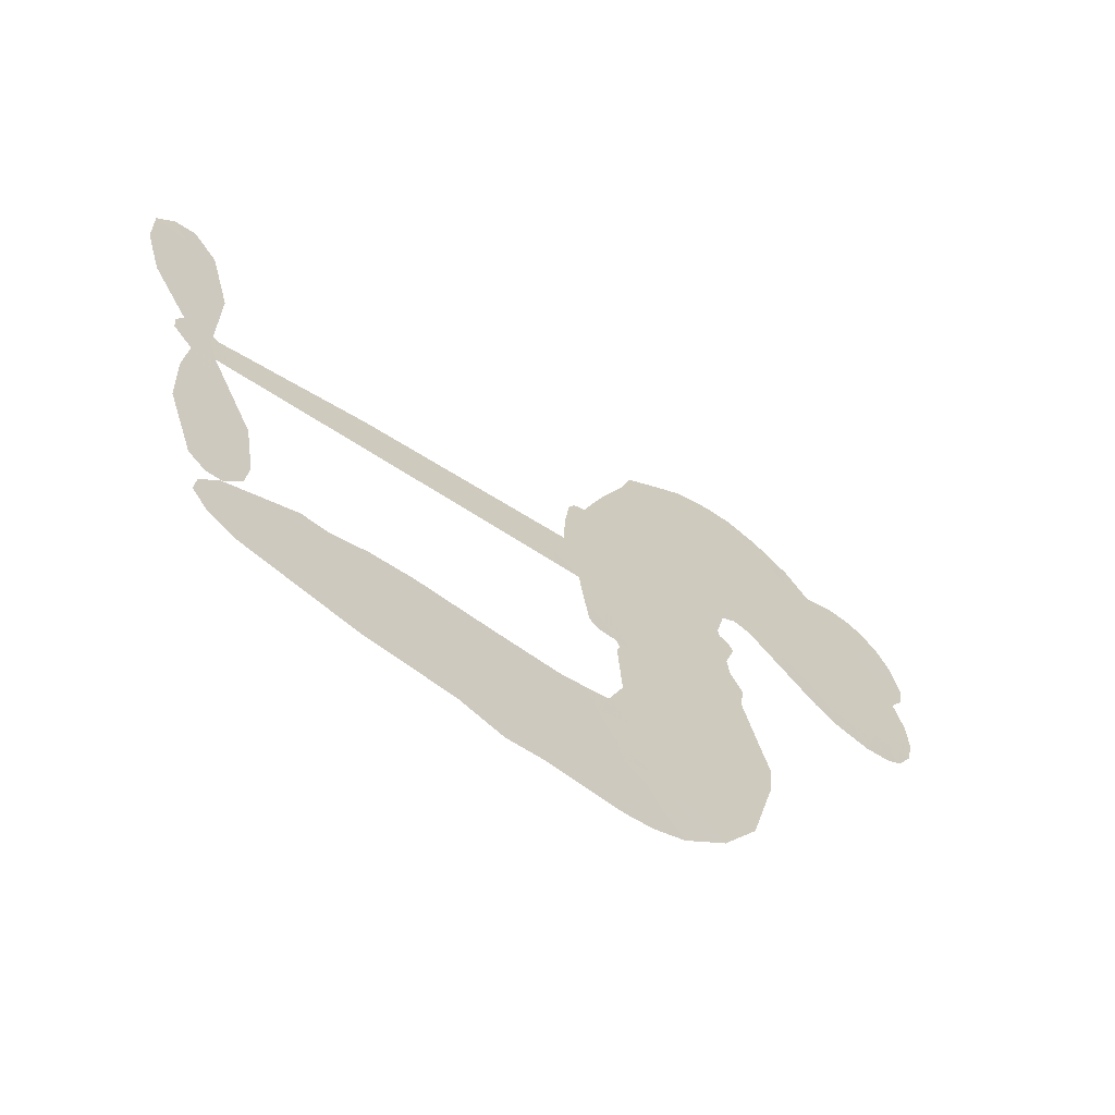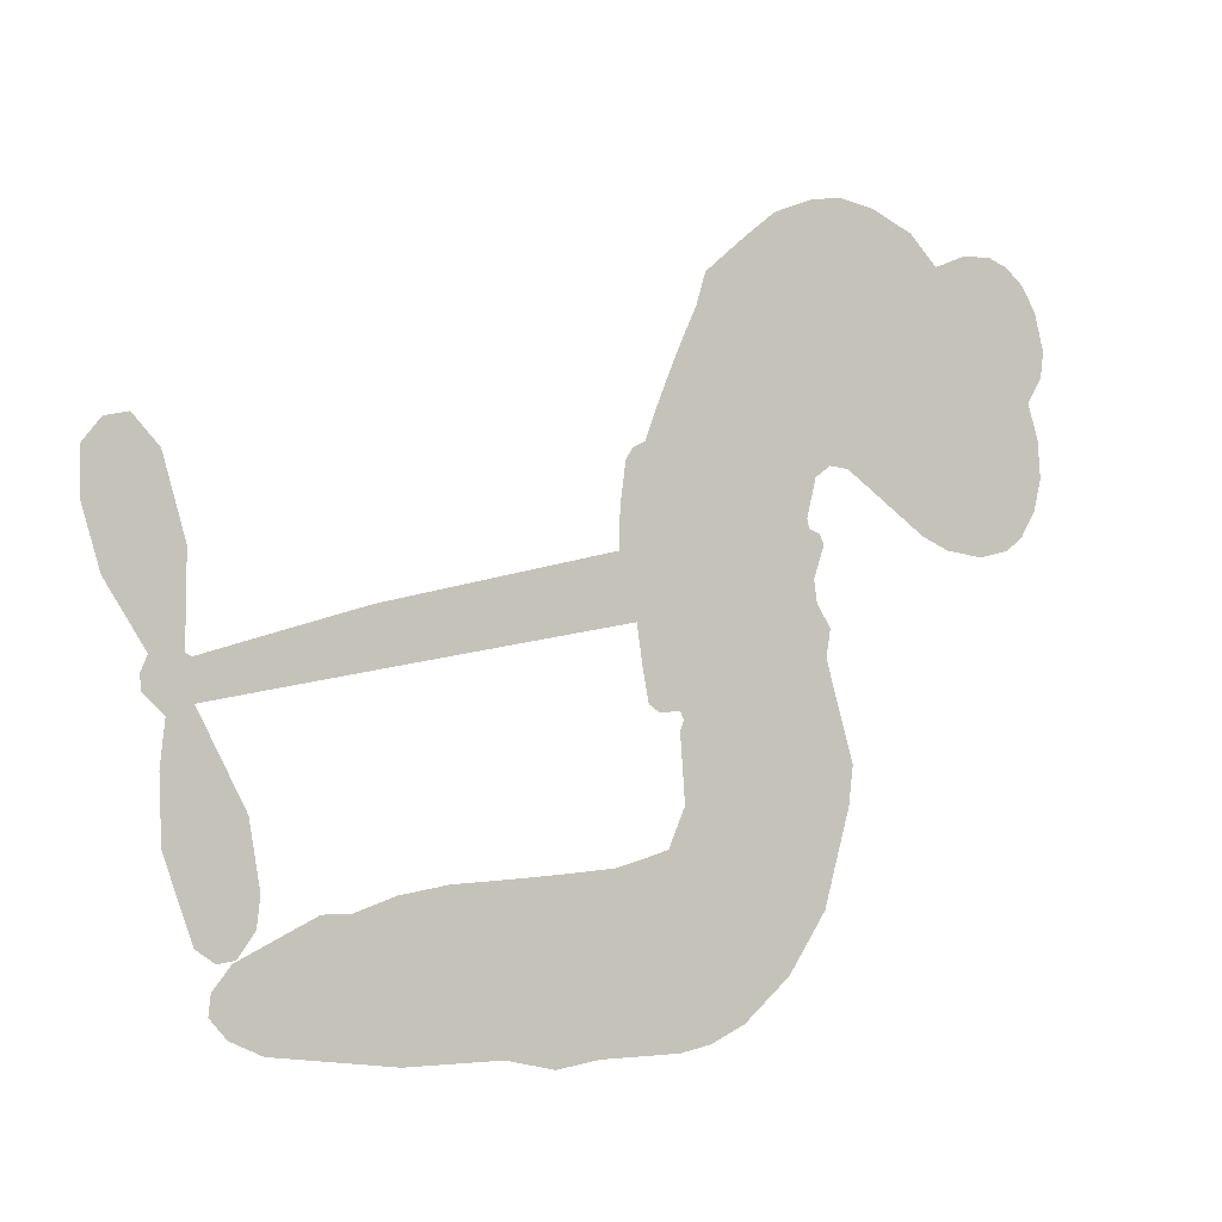
<metadata>
{"format":"obj","ext":"obj","renderer":"f3d","projection":"perspective","resolution":1024,"background":"white","views":[{"elev":-63.5,"azim":141.5,"up":"+Y"},{"elev":-4.5,"azim":149.8,"up":"+Y"}]}
</metadata>
<code>
v -3768 859.5 0.2257
v -3764 909.9 0.2142
v -3749 957.7 0.1893
v -3770 991.9 0.1564
v -3775 1028 0.1258
v -3761 1078 0
v -3741 1112 0.102
v -3715 1133 0.135
v -3688 1143 0.1547
v -3647 1141 0.1819
v -3601 1122 0.2241
v -3562 1161 0.2597
v -3503 1187 0.2811
v -3452 1195 0.2947
v -3410 1189 0.3046
v -3354 1166 0.3194
v -3252 1081 0.357
v -3239 1039 0.3705
v -3166 866.3 0.4716
v -3149 858.1 0.486
v -3139 842.4 0.5
v -3130 732.9 0.5272
v -2809 656.2 0.6118
v -2593 590.5 0.6795
v -2585 593.9 0.6864
v -2586 711.3 0.7179
v -2555 816.2 0.7338
v -2519 853.6 0.7382
v -2487 846.3 0.741
v -2463 815.4 0.75
v -2464 752.4 0.73
v -2488 674.6 0.7164
v -2543 591.6 0.6913
v -2533 570.4 0.6867
v -2535 550.4 0.6845
v -2563 525.4 0.6806
v -2557 466 0.6797
v -2561 381.1 0.6797
v -2599 274.6 0.6797
v -2625 257.5 0.6797
v -2648 261.1 0.6797
v -2671 292.9 0.6797
v -2676 332.6 0.6797
v -2661 418.3 0.6797
v -2597 539 0.6784
v -3155 648.8 0.5463
v -3171 551.6 0.5748
v -3187 541.4 0.5774
v -3215 544.8 0.5876
v -3220 533 0.6008
v -3215 520.8 0.6103
v -3221 431.3 0.669
v -3198 379.1 0.7013
v -3125 357.6 0.6935
v -2908 340.7 0.5832
v -2842 329.2 0.546
v -2786 309.7 0.5055
v -2748 309 0.4795
v -2643 257.6 0.3786
v -2619 226.8 0.324
v -2616 200.6 0.25
v -2639 174.9 0.3476
v -2682 155.9 0.4048
v -2848 137.3 0.5381
v -2979 140.1 0.6229
v -3045 126.1 0.662
v -3105 135.7 0.6969
v -3215 138.5 0.7854
v -3258 147.4 0.8353
v -3306 169.8 1
v -3371 225.9 0.7852
v -3423 304 0.7241
v -3460 432.1 0.6592
v -3466 483.6 0.64
v -3428 615 0.5732
v -3434 651.6 0.5548
v -3414 681.3 0.5366
v -3410 711.5 0.5138
v -3425 754.7 0.488
v -3419 768.4 0.4836
v -3403 773.9 0.475
v -3400 786.3 0.4601
v -3413 838.6 0.3966
v -3435 854.5 0.3579
v -3461 852.2 0.3262
v -3577 773.6 0.2586
v -3615 757.5 0.2511
v -3669 751.2 0.2439
v -3710 761.7 0.2394
v -3735 779.2 0.2368
v -3757 816 0.2319
v -2876 594.2 0.5994
v -2583 576.9 0.682
v -3378 776.2 0.4707
v -3236 547.2 0.5938
v -3218 476 0.6381
v -3404 753.6 0.4874
v -3167 833.9 0.4858
v -3162 598.9 0.5622
v -2736 566.7 0.6359
v -2564 587.4 0.688
v -2666 552.9 0.6569
v -2631 546 0.6682
v -3417 733.1 0.4976
v -3222 571.6 0.5788
v -2585 652.6 0.7066
v -2561 559.9 0.6836
v -2564 623.4 0.6984
v -2653 210 0.3594
v -2631 294.5 0.6797
v -3370 819.7 0.4356
v -3237 515.5 0.6142
v -3390 730.7 0.5014
v -3692 813.5 0.2382
v -3684 1091 0.1552
v -3450 901.4 0.3324
v -3132 786 0.5019
v -3194 569.2 0.574
v -2701 623.4 0.6416
v -2647 607 0.6585
v -3268 585.2 0.5787
v -3220 857.9 0.4567
v -3370 690.8 0.5268
v -3392 886.8 0.378
v -3202 614.2 0.5604
v -2611 566.7 0.6737
v -3288 531.2 0.6088
v -2641 576.1 0.6633
v -2673 585.5 0.6528
v -3387 641.4 0.5563
v -2768 242.3 0.4835
v -2629 478.7 0.6798
v -2512 811.4 0.7367
v -2515 633.1 0.7065
v -2580 327.8 0.6797
v -3709 1018 0.1614
v -2701 559.8 0.6462
v -2768 278.5 0.4878
v -2594 498.7 0.6796
v -2833 261.7 0.5314
v -2696 283.4 0.436
v -2730 259.7 0.4558
v -3443 1119 0.2996
v -3221 217.9 0.7746
v -3723 847.6 0.2303
v -3622 828.3 0.2508
v -3722 1077 0.111
v -3297 785.9 0.4757
v -3284 459.7 0.6496
v -2570 763.8 0.7265
v -2546 658.8 0.709
v -3734 991.3 0.1686
v -3683 949.7 0.2103
v -3698 982.9 0.189
v -3631 996.1 0.2197
v -3668 1013 0.1922
v -2765 146.7 0.4788
v -2689 237.9 0.4135
v -3436 1159 0.2993
v -3317 1042 0.3529
v -3229 177.4 0.8021
v -3608 793.9 0.2536
v -3519 813.2 0.2803
v -3652 795.9 0.2454
v -3339 792.4 0.4638
v -3248 456.5 0.6517
v -3271 399.1 0.6851
v -3662 978.4 0.2092
v -3622 928.7 0.2398
v -3623 1061 0.2106
v -3683 1050 0.1665
v -3483 1145 0.2852
v -3391 1131 0.3145
v -3279 1051 0.3597
v -3160 137 0.7377
v -3271 207.5 0.8371
v -3345 745.2 0.4939
v -3306 864.8 0.4282
v -3638 1029 0.2071
v -3584 1025 0.2406
v -3302 1124 0.3381
v -3378 854 0.4059
v -3195 191.2 0.7629
v -3157 247 0.7213
v -3331 833.2 0.4387
v -3309 1083 0.3449
v -3201 954.5 0.4135
v -3349 873.9 0.4069
v -3347 1112 0.329
v -3350 954.6 0.3697
v -3277 975.5 0.3864
v -3361 914.6 0.3811
v -3267 1013 0.3747
v -3307 919.4 0.4007
v -3412 949.6 0.3427
v -3220 997.3 0.3907
v -3395 920.1 0.3617
v -3239 963.9 0.4009
v -3266 932 0.408
v -3225 921.7 0.4239
v -3252 889.4 0.4322
v -3183 910.8 0.4395
v -3264 843.2 0.4521
v -3208 889.7 0.4445
v -3424 884.5 0.3566
v -3265 552.9 0.5947
v -3297 565.8 0.5908
v -3313 629.4 0.5591
v -3351 532.3 0.6117
v -2485 784.3 0.7369
v -2527 770.1 0.7299
v -2543 727 0.722
v -3666 868.7 0.2361
v -3660 832.2 0.2418
v -3216 760.1 0.5029
v -3720 921.9 0.211
v -3517 888.5 0.2908
v -3234 394.5 0.6893
v -3260 328.4 0.7251
v -3229 353.3 0.7096
v -3262 364.3 0.705
v -3327 364.9 0.7037
v -3295 344.4 0.7171
v -3206 291.2 0.7315
v -3347 297.2 0.7473
v -3227 318.7 0.7248
v -3257 272.9 0.7615
v -3181 332.5 0.71
v -3327 328.1 0.7274
v -3442 368.1 0.6901
v -3301 289.5 0.7569
v -3639 1100 0.1933
v -3655 1070 0.1846
v -3523 1152 0.2717
v -3554 1116 0.2538
v -3510 1112 0.2745
v -3539 1062 0.2617
v -3382 1177 0.3118
v -3405 1159 0.3078
v -3274 175.5 0.8842
v -3321 218 0.8518
v -3582 969.6 0.2505
v -3328 1145 0.3281
v -3399 1053 0.3236
v -3346 655.4 0.5464
v -3355 608.1 0.5721
v -3287 703.2 0.5222
v -3328 695.8 0.5242
v -3304 667.8 0.5395
v -3264 638.8 0.5533
v -3392 466.4 0.6463
v -2555 693.4 0.7155
v -2517 698.9 0.7185
v -2476 713.5 0.7232
v -2501 742.4 0.7269
v -3691 846.3 0.2347
v -3703 884.8 0.2253
v -3670 910.2 0.2266
v -3168 758.5 0.5093
v -3227 808.1 0.4783
v -3716 954.8 0.1974
v -3481 881.9 0.3121
v -3489 929.8 0.3038
v -3490 832.8 0.2987
v -3569 830.4 0.2655
v -3523 850.9 0.2851
v -3560 875.1 0.2703
v -3551 928 0.2714
v -3251 237.3 0.7878
v -3218 255.6 0.7543
v -3291 249.2 0.7952
v -3332 258.2 0.7847
v -3160 291.7 0.7124
v -3016 348.1 0.6428
v -3143 324.7 0.7002
v -3117 290.3 0.6932
v -3071 352.5 0.6703
v -3112 247.1 0.6962
v -3134 212.1 0.7136
v -3040 276 0.6548
v -3104 325.5 0.6848
v -3169 214.7 0.7373
v -3118 174.5 0.7058
v -3081 271.9 0.6767
v -3063 311.4 0.666
v -3069 167.9 0.6752
v -3024 310.6 0.6458
v -3054 221.9 0.6647
v -2968 264.8 0.6146
v -3093 212.4 0.6883
v -2962 344.2 0.6131
v -3003 280.1 0.6342
v -3017 241.5 0.6426
v -2970 304.9 0.6166
v -3010 186.5 0.6397
v -2918 287.1 0.5857
v -3162 367.8 0.7027
v -3584 1083 0.2353
v -3599 996.2 0.2374
v -3616 967.2 0.2343
v -3565 998.6 0.2548
v -3549 1030 0.2592
v -3542 967.1 0.2708
v -3485 1030 0.2913
v -3528 1001 0.2734
v -3499 970.8 0.2928
v -3455 960.3 0.3173
v -3440 932.4 0.3315
v -3420 1003 0.3253
v -3468 995.9 0.3044
v -3383 1091 0.3226
v -3423 1085 0.3098
v -3357 1057 0.337
v -3473 1081 0.291
v -3443 1047 0.3071
v -3373 1013 0.3424
v -3322 592.4 0.5786
v -3352 570.2 0.5919
v -3447 548.9 0.6113
v -3394 586.1 0.5866
v -3437 581.8 0.5936
v -3413 556.6 0.6036
v -3420 507.3 0.628
v -3286 613 0.5663
v -3239 610.7 0.5645
v -3223 656.3 0.5454
v -3432 461.5 0.6483
v -3371 347.2 0.7103
v -3740 882.9 0.2217
v -3168 796 0.4951
v -3264 804.9 0.472
v -3296 824.9 0.4535
v -3262 757.7 0.4968
v -3200 827 0.4769
v -3548 793.3 0.2675
v -3520 920.1 0.2876
v -3586 933.9 0.2543
v -3600 891.9 0.2533
v -3638 893 0.2406
v -3033 159.3 0.6543
v -2975 218.5 0.6182
v -3570 1054 0.2449
v -3508 1078 0.2761
v -3389 979.6 0.3446
v -3381 505 0.6271
v -3337 470.7 0.6437
v -3456 516.2 0.6271
v -3188 650.9 0.5475
v -3161 696.4 0.5353
v -3253 681.8 0.5342
v -3208 707.4 0.5264
v -3199 788.2 0.4925
v -3302 742.4 0.4999
v -3596 855.1 0.2572
v -2969 179 0.6153
v -2913 138.7 0.5793
v -2903 208.5 0.5739
v -2946 139.4 0.6006
v -2928 175.3 0.5895
v -2886 170.7 0.5625
v -2940 209.1 0.5968
v -2920 245.9 0.5858
v -2847 209.6 0.538
v -2879 264 0.561
v -2854 293.2 0.5482
v -2818 293.8 0.525
v -2875 334.9 0.5649
v -3015 621.6 0.5668
v -2969 694.7 0.5732
v -3176 725.8 0.5228
v -3244 722.8 0.5162
v -2849 173.4 0.5385
v -2797 189.7 0.5021
v -2806 142.1 0.5102
v -2730 210.4 0.4493
v -2887 303.3 0.569
v -3085 635.2 0.5522
v -2766 207.3 0.4787
v -2723 151.3 0.4437
v -2746 178.5 0.4618
v -2706 183.4 0.4252
v -3050 713.8 0.5547
v -3130 700.9 0.5374
v -3090 723.4 0.5441
v -2627 344.5 0.6797
v -2594 363.1 0.6797
v -2603 420.3 0.6797
v -2668 375.4 0.6797
v -2629 385.7 0.6797
v -3739 1042 0.1157
v -3270 496.8 0.6274
v -3308 496.8 0.6288
v -3311 958.6 0.3826
v -3312 1000 0.3671
v -3285 891.4 0.4213
v -3397 265 0.7518
v -3385 301.6 0.7348
v -2936 318.2 0.5978
v -3406 411.5 0.6725
v -3363 393.3 0.685
v -3318 415 0.6748
v -3372 432 0.6639
v -3289 426.8 0.6685
v -3341 438.1 0.6614
v -2875 230 0.5572
v -2808 229.2 0.5116
v -2798 262.2 0.5075
v -3079 679.8 0.5506
v -3120 642 0.5468
v -3045 652.8 0.5592
v -3010 704.2 0.564
v -2945 607.9 0.5828
v -3004 662.4 0.5674
v -2980 614.7 0.5747
v -2889 675.5 0.5922
v -2955 652 0.5786
v -2913 638 0.5888
v -2929 685.1 0.5826
v -2910 601.1 0.591
v -2559 423.5 0.6797
v -2595 458.6 0.6797
v -2645 448.5 0.6797
v -3345 989.3 0.3594
v -3451 400.1 0.6737
v -3402 371.6 0.6931
v -3433 336.1 0.7075
v -3400 331.4 0.7149
v -3111 673.7 0.545
v -2755 639.8 0.6259
v -2736 605.7 0.6334
v -2806 580.5 0.6169
v -2771 573.6 0.6262
v -2782 611.2 0.6213
v -2822 617.8 0.6111
v -2849 665.9 0.6019
v -2873 634 0.5981
v -3153 182.3 0.7309
v -3187 158.2 0.7601
f 112 206 391
f 186 160 174
f 75 130 76
f 203 122 201
f 105 121 206
f 45 107 93
f 51 50 112
f 123 78 77
f 89 88 114
f 125 118 99
f 1 91 145
f 162 164 87
f 25 108 106
f 43 42 110
f 80 79 97
f 126 93 24
f 58 138 142
f 179 299 180
f 128 129 102
f 105 125 325
f 52 166 167
f 143 159 172
f 240 176 70
f 142 138 131
f 176 240 161
f 223 231 219
f 59 158 109
f 95 112 50
f 117 21 98
f 113 94 97
f 97 104 113
f 104 78 113
f 349 383 22
f 166 112 391
f 105 95 49
f 74 73 327
f 51 112 96
f 82 94 111
f 107 34 101
f 52 218 53
f 323 345 322
f 203 260 122
f 90 89 114
f 167 221 218
f 145 256 257
f 91 90 114
f 298 232 170
f 98 19 334
f 282 183 437
f 77 76 130
f 4 3 152
f 152 5 4
f 56 365 366
f 45 126 103
f 115 9 8
f 8 7 147
f 45 139 36
f 106 151 252
f 147 7 6
f 381 158 375
f 114 145 91
f 246 208 245
f 136 154 156
f 10 9 115
f 19 122 334
f 205 83 124
f 17 174 18
f 84 205 116
f 165 111 94
f 182 83 111
f 162 146 164
f 239 15 159
f 206 207 127
f 129 137 102
f 236 234 235
f 350 250 326
f 172 159 14
f 180 302 342
f 126 45 93
f 322 318 320
f 239 238 15
f 211 150 212
f 5 152 390
f 136 152 154
f 25 93 101
f 31 30 210
f 107 45 36
f 124 192 197
f 161 183 144
f 119 430 137
f 120 119 129
f 296 364 376
f 359 361 355
f 287 274 285
f 363 373 406
f 276 285 281
f 50 49 95
f 53 218 220
f 275 54 297
f 49 48 118
f 126 128 103
f 274 287 294
f 58 57 138
f 78 123 113
f 407 406 131
f 118 105 49
f 375 158 142
f 68 161 69
f 61 109 62
f 421 139 132
f 109 60 59
f 166 52 96
f 423 394 160
f 60 109 61
f 348 349 351
f 85 84 116
f 141 58 142
f 162 87 86
f 43 110 385
f 134 32 151
f 386 385 135
f 110 42 41
f 110 135 385
f 102 103 128
f 57 366 407
f 40 110 41
f 40 39 110
f 421 387 420
f 119 137 129
f 141 158 59
f 37 36 139
f 105 206 95
f 47 118 48
f 94 81 97
f 95 206 112
f 430 433 432
f 432 100 430
f 413 416 369
f 82 81 94
f 177 165 94
f 98 20 19
f 98 21 20
f 97 79 104
f 63 62 109
f 108 151 106
f 117 330 259
f 210 133 211
f 93 107 101
f 83 82 111
f 259 22 117
f 348 99 46
f 47 99 118
f 24 93 25
f 132 139 45
f 35 34 107
f 126 24 128
f 101 34 33
f 118 125 105
f 130 123 77
f 115 8 147
f 128 24 120
f 108 101 33
f 27 133 28
f 108 33 134
f 255 253 254
f 185 111 165
f 28 133 29
f 133 30 29
f 129 128 120
f 110 39 135
f 159 15 14
f 145 114 256
f 193 160 394
f 101 108 25
f 389 388 385
f 36 35 107
f 168 154 153
f 81 80 97
f 372 373 363
f 151 108 134
f 214 114 164
f 145 257 329
f 163 265 335
f 179 233 171
f 390 6 5
f 147 390 171
f 113 123 177
f 177 123 248
f 209 346 392
f 397 396 225
f 261 154 152
f 27 150 211
f 253 252 151
f 152 136 390
f 3 2 216
f 168 169 300
f 261 152 3
f 168 156 154
f 261 153 154
f 234 236 172
f 179 156 155
f 147 171 115
f 64 374 372
f 375 380 381
f 141 142 158
f 142 131 375
f 172 14 13
f 143 173 239
f 308 205 197
f 196 198 187
f 283 175 67
f 161 144 176
f 264 266 163
f 214 146 213
f 85 262 264
f 262 85 116
f 114 88 164
f 87 164 88
f 177 94 113
f 332 148 331
f 112 166 96
f 166 149 403
f 346 209 345
f 223 219 221
f 169 168 153
f 155 156 168
f 265 162 86
f 162 265 146
f 179 180 170
f 11 10 232
f 136 156 171
f 171 156 179
f 12 234 13
f 172 13 234
f 173 311 189
f 189 311 313
f 16 173 189
f 200 198 199
f 288 280 284
f 183 282 144
f 270 184 224
f 70 176 241
f 245 248 123
f 148 165 177
f 188 194 192
f 188 182 185
f 179 155 299
f 179 170 233
f 299 300 242
f 301 302 180
f 188 192 124
f 17 181 186
f 83 182 124
f 438 161 68
f 437 283 279
f 288 290 286
f 220 226 228
f 332 165 148
f 188 185 178
f 17 186 174
f 189 186 181
f 174 193 18
f 185 182 111
f 202 187 200
f 182 188 124
f 16 189 243
f 311 173 312
f 189 313 186
f 194 190 192
f 18 193 196
f 194 188 178
f 190 195 197
f 160 193 174
f 198 196 193
f 122 204 201
f 393 194 199
f 160 313 316
f 304 314 343
f 190 197 192
f 198 193 191
f 197 195 308
f 199 191 393
f 198 191 199
f 395 194 178
f 198 200 187
f 201 200 199
f 204 19 202
f 395 199 194
f 201 395 203
f 332 178 185
f 204 202 200
f 260 331 333
f 201 204 200
f 19 204 122
f 83 205 84
f 197 205 124
f 207 206 121
f 206 127 391
f 324 317 207
f 130 320 246
f 250 350 249
f 123 130 245
f 127 207 209
f 207 121 324
f 30 133 210
f 133 27 211
f 150 26 212
f 210 211 255
f 252 212 26
f 253 255 212
f 146 354 339
f 258 153 216
f 146 214 164
f 256 214 213
f 353 247 333
f 348 46 349
f 2 1 329
f 216 257 258
f 307 263 308
f 354 267 338
f 52 167 218
f 221 220 218
f 221 167 223
f 269 270 227
f 219 226 220
f 53 220 228
f 167 222 223
f 219 220 221
f 402 400 404
f 328 225 229
f 222 229 223
f 269 227 271
f 226 227 224
f 224 273 228
f 397 72 396
f 71 70 241
f 227 226 219
f 226 224 228
f 223 229 231
f 144 269 176
f 273 224 184
f 297 53 228
f 399 251 327
f 231 229 225
f 400 402 399
f 426 427 425
f 71 241 272
f 219 231 227
f 10 115 232
f 233 115 171
f 170 232 233
f 115 233 232
f 11 235 12
f 234 12 235
f 11 232 298
f 236 143 172
f 235 11 298
f 235 237 343
f 299 301 180
f 237 302 304
f 143 239 159
f 173 16 238
f 173 238 239
f 70 69 240
f 161 240 69
f 176 269 271
f 271 231 272
f 338 268 337
f 262 263 217
f 314 312 143
f 189 181 243
f 316 313 244
f 246 245 130
f 249 248 245
f 319 322 321
f 318 207 317
f 250 249 208
f 215 260 333
f 249 245 208
f 248 247 353
f 250 208 324
f 247 248 249
f 325 250 324
f 325 326 250
f 230 399 424
f 400 222 401
f 106 252 26
f 253 151 32
f 255 254 31
f 212 252 253
f 210 255 31
f 253 32 254
f 212 255 211
f 214 256 114
f 257 256 213
f 257 213 258
f 216 2 329
f 339 258 213
f 169 153 258
f 330 117 98
f 326 351 350
f 331 260 203
f 259 330 352
f 3 216 261
f 153 261 216
f 263 262 116
f 266 264 262
f 310 304 305
f 301 242 303
f 265 266 267
f 266 262 217
f 267 266 217
f 265 163 266
f 268 267 217
f 268 338 267
f 263 336 217
f 268 303 337
f 270 269 144
f 227 231 271
f 270 144 282
f 227 270 224
f 272 231 225
f 176 271 241
f 272 225 396
f 241 271 272
f 184 278 276
f 228 273 275
f 276 284 285
f 285 274 277
f 273 276 275
f 284 276 278
f 184 276 273
f 54 275 281
f 175 283 437
f 276 281 275
f 279 184 282
f 278 184 279
f 437 279 282
f 290 288 284
f 376 398 296
f 277 54 281
f 282 184 270
f 438 183 161
f 66 286 67
f 67 286 283
f 279 290 278
f 284 280 285
f 285 280 287
f 277 281 285
f 340 65 295
f 278 290 284
f 292 287 280
f 294 287 292
f 340 286 66
f 341 293 295
f 292 280 293
f 358 359 355
f 279 283 290
f 286 290 283
f 293 280 288
f 291 294 398
f 294 292 289
f 295 293 288
f 289 292 293
f 294 289 296
f 294 291 274
f 340 288 286
f 293 341 289
f 361 362 341
f 365 376 364
f 342 170 180
f 275 297 228
f 237 235 298
f 300 299 155
f 301 299 242
f 168 300 155
f 337 300 169
f 242 337 303
f 342 302 237
f 305 301 303
f 311 312 244
f 336 303 268
f 307 310 306
f 301 305 302
f 305 303 306
f 303 336 306
f 304 302 305
f 307 306 263
f 305 306 310
f 308 263 116
f 307 195 309
f 308 116 205
f 195 307 308
f 309 344 316
f 309 244 315
f 307 309 310
f 315 310 309
f 312 173 143
f 313 311 244
f 314 143 236
f 315 312 314
f 244 309 316
f 186 313 160
f 343 314 236
f 315 314 304
f 315 304 310
f 244 312 315
f 344 309 195
f 393 394 423
f 208 246 317
f 318 317 246
f 75 320 130
f 207 318 209
f 323 251 345
f 320 318 246
f 320 321 322
f 322 319 323
f 320 75 321
f 318 322 209
f 347 74 323
f 327 323 74
f 317 324 208
f 325 324 121
f 105 325 121
f 326 325 125
f 348 326 125
f 350 247 249
f 230 425 399
f 323 327 251
f 427 397 328
f 73 399 327
f 145 329 1
f 216 329 257
f 334 330 98
f 215 352 260
f 332 331 203
f 331 148 333
f 178 332 203
f 332 185 165
f 353 333 148
f 371 247 350
f 122 260 334
f 334 260 352
f 336 263 306
f 265 86 335
f 268 217 336
f 300 337 242
f 337 169 338
f 169 258 339
f 265 354 146
f 146 339 213
f 169 339 338
f 65 340 66
f 288 340 295
f 65 355 295
f 341 295 355
f 237 298 342
f 170 342 298
f 235 343 236
f 304 343 237
f 195 190 344
f 423 344 190
f 346 345 251
f 322 345 209
f 399 425 400
f 391 392 149
f 99 348 125
f 323 319 347
f 413 410 368
f 259 370 22
f 215 351 370
f 326 348 351
f 371 333 247
f 370 351 349
f 371 215 333
f 259 352 215
f 334 352 330
f 148 177 353
f 248 353 177
f 267 354 265
f 339 354 338
f 360 363 357
f 289 341 362
f 357 359 360
f 358 356 359
f 364 140 365
f 360 359 356
f 355 65 358
f 361 359 357
f 356 64 360
f 364 405 140
f 361 357 362
f 355 361 341
f 357 363 405
f 289 362 296
f 360 64 372
f 374 157 373
f 296 362 364
f 362 357 405
f 366 365 140
f 398 376 55
f 366 140 407
f 56 366 57
f 417 415 418
f 365 56 367
f 428 384 383
f 22 370 349
f 215 370 259
f 350 351 371
f 215 371 351
f 373 157 380
f 363 360 372
f 378 375 131
f 373 378 406
f 372 374 373
f 381 380 379
f 365 367 376
f 55 376 367
f 377 410 408
f 46 383 349
f 406 378 131
f 373 380 378
f 63 381 379
f 380 375 378
f 157 379 380
f 63 109 381
f 158 381 109
f 408 382 384
f 22 383 384
f 386 135 38
f 377 408 428
f 428 46 409
f 385 386 389
f 387 386 38
f 389 44 388
f 421 420 37
f 422 44 387
f 386 387 389
f 43 385 388
f 44 389 387
f 171 390 136
f 6 390 147
f 392 391 127
f 166 391 149
f 209 392 127
f 149 392 346
f 394 393 191
f 190 194 393
f 193 394 191
f 423 160 316
f 203 395 178
f 199 395 201
f 272 396 71
f 222 328 229
f 328 397 225
f 291 398 55
f 294 296 398
f 400 328 222
f 401 222 167
f 399 402 251
f 167 403 401
f 404 149 346
f 404 400 401
f 346 251 402
f 166 403 167
f 404 403 149
f 404 401 403
f 346 402 404
f 140 405 363
f 362 405 364
f 407 131 138
f 363 406 140
f 407 138 57
f 140 406 407
f 410 377 368
f 413 411 410
f 428 408 384
f 382 408 410
f 413 414 416
f 382 410 411
f 369 411 413
f 416 414 412
f 436 434 435
f 413 368 414
f 417 416 412
f 92 436 419
f 418 369 416
f 417 419 436
f 139 421 37
f 417 418 416
f 417 412 419
f 387 38 420
f 422 421 132
f 344 423 316
f 421 422 387
f 393 423 190
f 72 397 427
f 399 73 424
f 400 425 328
f 425 427 328
f 425 230 426
f 72 427 426
f 46 428 383
f 377 428 409
f 119 429 430
f 137 430 100
f 432 433 431
f 429 23 433
f 434 431 433
f 433 430 429
f 434 433 23
f 415 417 436
f 92 431 434
f 434 436 92
f 434 23 435
f 415 436 435
f 437 183 438
f 68 175 438
f 437 438 175

</code>
